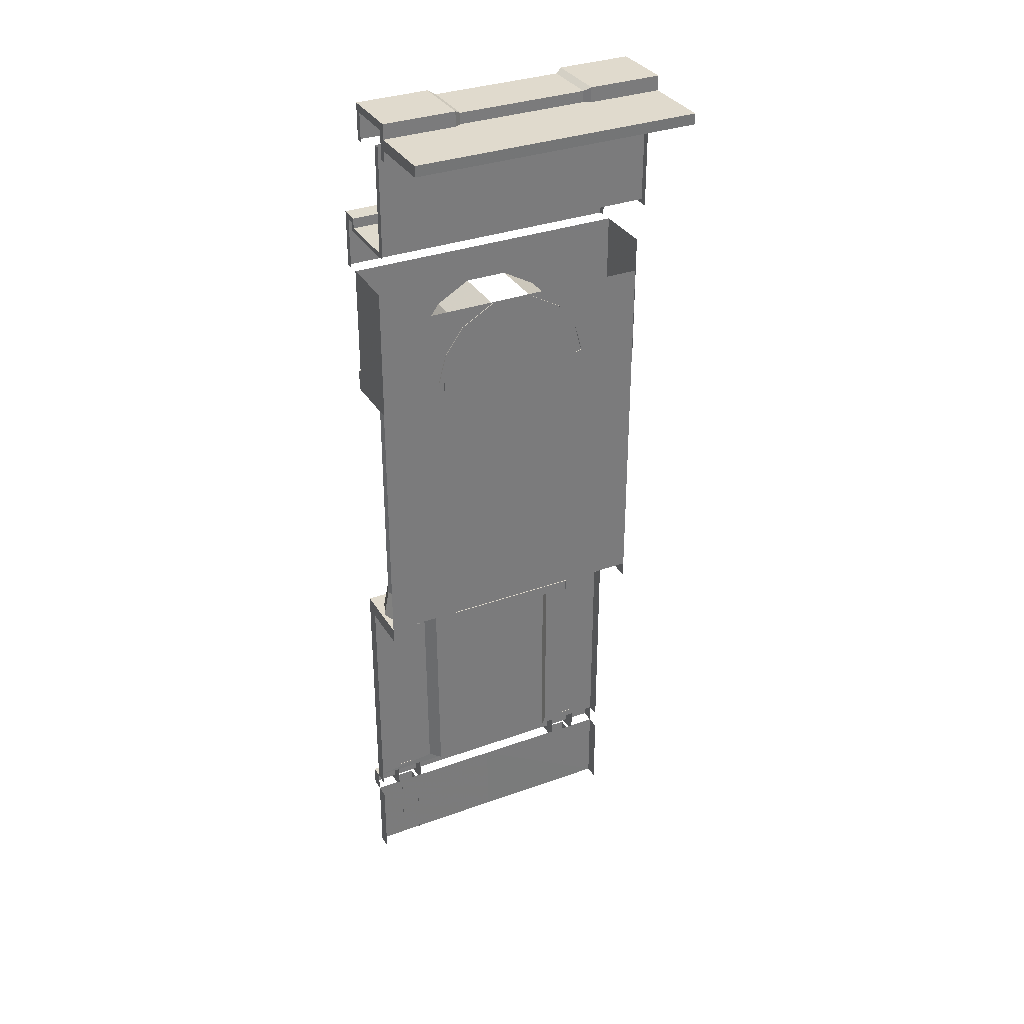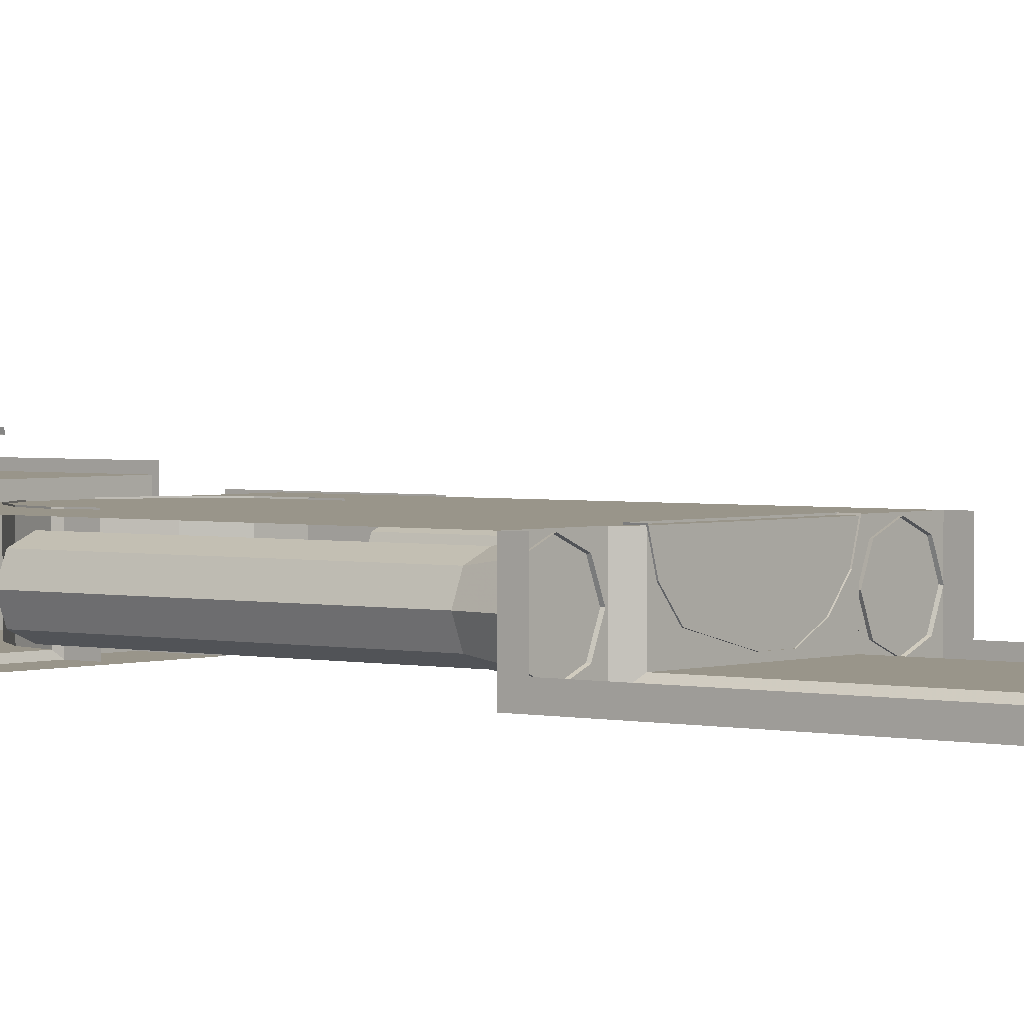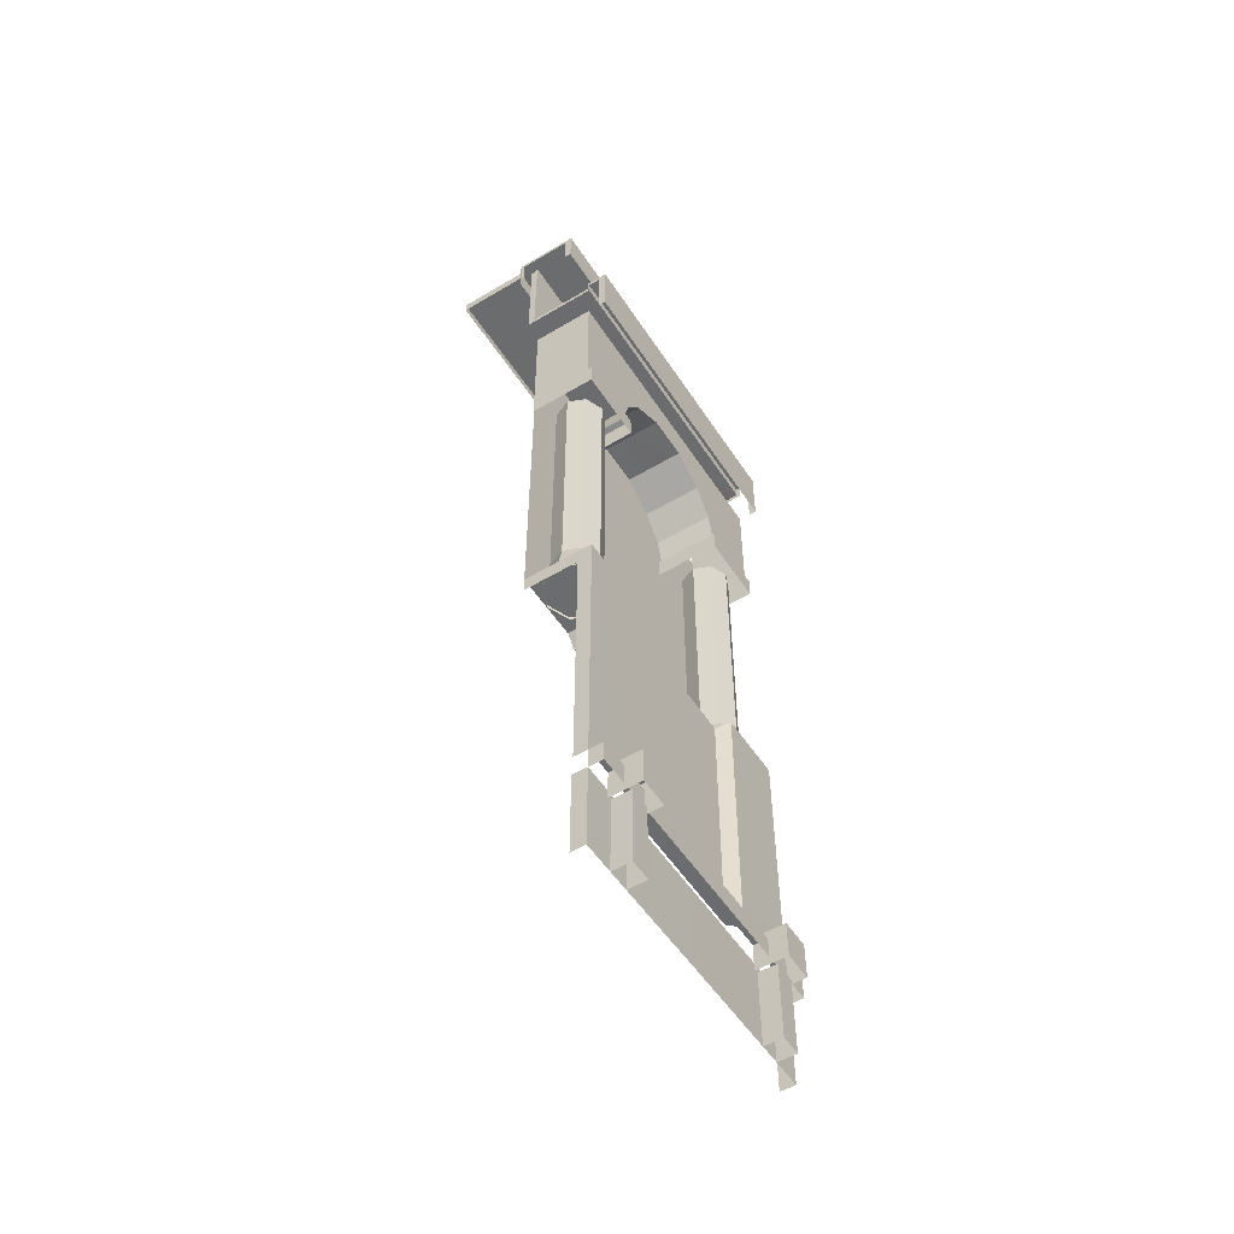
<metadata>
{"format":"obj","ext":"obj","renderer":"f3d","projection":"perspective","resolution":1024,"background":"white","views":[{"elev":33.0,"azim":153.4,"up":"+Z"},{"elev":2.0,"azim":129.6,"up":"+Y"},{"elev":-53.6,"azim":-57.5,"up":"+Z"}]}
</metadata>
<code>
g shenjie_dongxue_374_wall04
v -213.9 9.336 1214
v 0.5315 9.181 1213
v 0.5315 9.181 1375
v -213.9 9.358 1375
v -213.9 -85.9 1214
v 0.5315 -85.99 1213
v 0.5315 9.181 1213
v -213.9 9.336 1214
v -213.9 -85.9 1229
v 0.5315 -85.99 1229
v 0.5315 -85.99 1213
v -213.9 -85.9 1214
v -213.9 -115.6 1229
v 0.5315 -115.7 1229
v 0.5315 -85.99 1229
v -213.9 -85.9 1229
v -213.9 -115.7 1143
v 0.5316 -115.7 1143
v 0.5315 -115.7 1229
v -213.9 -115.6 1229
v -213.9 -0.7796 1091
v -213.9 -0.7746 540
v -116.1 -0.7795 540
v -101.3 -0.7789 523.5
v -30.31 0.5565 1089
v -30.31 -87.99 1089
v -80.38 -87.99 1060
v -80.38 0.5564 1060
v -109.4 -87.99 1019
v -109.4 0.5564 1019
v -121 -87.99 975.8
v -121 0.5564 975.8
v -213.9 0.5563 975.8
v -213.9 -87.99 975.8
v -213.9 -87.99 1144
v -213.9 0.5565 1144
v 0.5316 -0.7885 1091
v 0.5317 -0.7877 523.5
v 0.5316 -87.99 1144
v -213.9 -87.99 1144
v -30.31 -87.99 1089
v 0.5316 -87.99 1089
v -92.23 -32.45 522.2
v -92.23 -32.45 540.2
v -102.1 0.7184 540.2
v -102.1 0.7184 522.2
v -69.25 -59.53 522.2
v -36.26 -76.78 522.2
v -36.26 -76.78 540.2
v -69.25 -59.53 540.2
v 0.5919 -76.76 522.2
v 0.6041 -76.76 540.2
v -102.1 0.7184 540.2
v -92.23 -32.45 540.2
v 0.5317 0.718 540.2
v -69.25 -59.53 540.2
v -36.26 -76.78 540.2
v 0.6041 -76.76 540.2
v -213.9 -87.99 975.8
v -121 -87.99 975.8
v -109.4 -87.99 1019
v -80.38 -87.99 1060
v 215.1 9.336 1213
v 215.1 9.181 1375
v 215.1 -85.99 1213
v 215.1 9.336 1213
v 215.1 -85.99 1229
v 215.1 -85.99 1213
v 215.1 -115.6 1229
v 215.1 -85.99 1229
v 215.1 -115.7 1143
v 215.1 -115.6 1229
v 215.1 -0.7104 1091
v 118.2 -0.7104 540
v 215.1 -0.6814 540
v 103.5 -0.7097 523.5
v 32.48 0.5565 1089
v 82.55 0.5565 1060
v 82.55 -87.99 1060
v 32.48 -87.99 1089
v 111.6 0.5565 1019
v 111.6 -87.99 1019
v 123.2 0.5564 975.8
v 123.2 -87.99 975.8
v 215.1 0.5564 975.8
v 215.1 0.5565 1144
v 215.1 -87.99 1144
v 215.1 -87.99 975.8
v 32.48 -87.99 1089
v 215.1 -87.99 1144
v 94.4 -32.45 522.2
v 104.3 0.7184 522.2
v 104.3 0.7184 540.2
v 94.4 -32.45 540.2
v 71.42 -59.53 522.2
v 71.42 -59.53 540.2
v 0.6041 -76.76 540.2
v 0.5919 -76.76 522.2
v 104.3 0.7184 540.2
v 94.4 -32.45 540.2
v 71.42 -59.53 540.2
v 0.6041 -76.76 540.2
v 215.1 -87.99 975.8
v 111.6 -87.99 1019
v 123.2 -87.99 975.8
v 82.55 -87.99 1060
v 0.5315 34.23 1393
v 0.5315 145 1393
v -213.9 145 1393
v -213.9 34.23 1393
v 215.1 34.23 1393
v 215.1 145 1393
v -213.9 34.23 1393
v -213.9 145 1393
v -213.9 144.4 1377
v -213.9 33.61 1377
v -213.9 145 1393
v 0.5315 145 1393
v 0.5315 144.4 1377
v -213.9 144.4 1377
v 215.1 145 1393
v 215.1 34.23 1393
v 215.1 33.61 1377
v 215.1 144.4 1377
v 215.1 145 1393
v 215.1 144.4 1377
v 215.1 9.181 1375
v 215.1 9.336 1213
v 215.1 19.82 1206
v 215.1 19.82 1375
v 215.1 9.336 1213
v 215.1 -85.99 1213
v 215.1 -92.2 1206
v 215.1 19.82 1206
v 215.1 -85.99 1229
v 215.1 -92.2 1221
v 215.1 -115.6 1229
v 215.1 -104.9 1221
v 215.1 -115.6 1229
v 215.1 -115.7 1143
v 215.1 -104.9 1143
v 215.1 -104.9 1221
v 215.1 -100.4 150.9
v 215.1 -119.9 150.9
v 215.1 -100.4 150.9
v 215.1 -79.89 150.9
v -213.9 -119.9 150.9
v -213.9 -99.86 150.9
v -213.9 -80.03 150.9
v -213.9 -99.86 150.9
v -213.9 9.336 1214
v -213.9 9.358 1375
v -213.9 19.36 1369
v -213.9 19.36 1207
v -213.9 -85.9 1214
v -213.9 -86.04 1207
v -213.9 -115.6 1229
v -213.9 -85.9 1229
v -213.9 -86.08 1223
v -213.9 -105.5 1223
v -213.9 -115.7 1143
v -213.9 -105.5 1143
f 1 2 3
f 3 4 1
f 5 6 7
f 7 8 5
f 9 10 11
f 11 12 9
f 13 14 15
f 15 16 13
f 17 18 19
f 19 20 17
f 21 22 23
f 21 23 24
f 25 26 27
f 27 28 25
f 28 27 29
f 29 30 28
f 30 29 31
f 31 32 30
f 33 34 35
f 35 36 33
f 37 21 24
f 24 38 37
f 39 40 41
f 41 42 39
f 43 44 45
f 45 46 43
f 47 48 49
f 49 50 47
f 48 51 52
f 52 49 48
f 53 54 55
f 56 57 55
f 57 58 55
f 47 50 44
f 44 43 47
f 54 56 55
f 59 60 61
f 61 40 59
f 40 61 62
f 40 62 41
f 63 64 3
f 3 2 63
f 65 66 7
f 7 6 65
f 67 68 11
f 11 10 67
f 69 70 15
f 15 14 69
f 71 72 19
f 19 18 71
f 73 74 75
f 73 76 74
f 77 78 79
f 79 80 77
f 78 81 82
f 82 79 78
f 81 83 84
f 84 82 81
f 85 86 87
f 87 88 85
f 37 38 76
f 76 73 37
f 39 42 89
f 89 90 39
f 91 92 93
f 93 94 91
f 95 96 97
f 97 98 95
f 99 55 100
f 101 55 102
f 95 91 94
f 94 96 95
f 100 55 101
f 103 90 104
f 104 105 103
f 90 106 104
f 90 89 106
f 107 108 109
f 109 110 107
f 107 111 112
f 112 108 107
f 113 114 115
f 115 116 113
f 117 118 119
f 119 120 117
f 121 122 123
f 123 124 121
f 118 125 126
f 126 119 118
f 127 128 129
f 129 130 127
f 131 132 133
f 133 134 131
f 132 135 136
f 136 133 132
f 135 137 138
f 138 136 135
f 139 140 141
f 141 142 139
f 143 144 145
f 145 146 143
f 147 148 149
f 149 150 147
f 151 152 153
f 153 154 151
f 155 151 154
f 154 156 155
f 157 158 159
f 159 160 157
f 161 157 160
f 160 162 161
g shenjie_dongxue_374_wall04
v -209.6 -46.47 536.8
v -200.6 -46.47 583.6
v -190.4 -21.95 583.6
v -196.8 -15.56 536.8
v -196.8 -77.38 536.8
v -190.4 -70.99 583.6
v -200.6 -46.47 583.6
v -209.6 -46.47 536.8
v -165.9 -90.18 536.8
v -165.9 -81.15 583.6
v -135 -77.38 536.8
v -141.4 -70.99 583.6
v -165.9 -81.15 583.6
v -165.9 -90.18 536.8
v -122.2 -46.47 536.8
v -131.2 -46.47 583.6
v -135 -15.56 536.8
v -141.4 -21.95 583.6
v -131.2 -46.47 583.6
v -122.2 -46.47 536.8
v -165.9 -2.761 536.8
v -165.9 -11.79 583.6
v -165.9 -11.79 583.6
v -165.9 -2.761 536.8
v -200.6 -46.47 944.4
v -190.4 -21.95 944.4
v -190.4 -70.99 944.4
v -200.6 -46.47 944.4
v -165.9 -81.15 944.4
v -141.4 -70.99 944.4
v -165.9 -81.15 944.4
v -131.2 -46.47 944.4
v -141.4 -21.95 944.4
v -131.2 -46.47 944.4
v -165.9 -11.79 944.4
v -165.9 -11.79 944.4
v -213.9 -87.99 975.8
v -213.9 -94.51 973.8
v -112.2 -94.51 973.8
v -121 -87.99 975.8
v -213.9 -94.51 973.8
v -213.9 -94.51 942
v -112.2 -94.51 942
v -112.2 -94.51 973.8
v 168 -2.761 536.8
v 137.1 -15.56 536.8
v 143.5 -21.95 583.6
v 168 -11.79 583.6
v 199 -15.56 536.8
v 168 -2.761 536.8
v 168 -11.79 583.6
v 192.6 -21.95 583.6
v 211.8 -46.47 536.8
v 202.7 -46.47 583.6
v 199 -77.38 536.8
v 211.8 -46.47 536.8
v 202.7 -46.47 583.6
v 192.6 -70.99 583.6
v 168 -90.18 536.8
v 168 -81.15 583.6
v 137.1 -77.38 536.8
v 168 -90.18 536.8
v 168 -81.15 583.6
v 143.5 -70.99 583.6
v 124.3 -46.47 536.8
v 133.4 -46.47 583.6
v 124.3 -46.47 536.8
v 133.4 -46.47 583.6
v 168 -11.79 944.4
v 143.5 -21.95 944.4
v 192.6 -21.95 944.4
v 168 -11.79 944.4
v 202.7 -46.47 944.4
v 192.6 -70.99 944.4
v 202.7 -46.47 944.4
v 168 -81.14 944.4
v 143.5 -70.99 944.4
v 168 -81.14 944.4
v 133.4 -46.47 944.4
v 133.4 -46.47 944.4
v 215.1 -87.99 975.8
v 123.2 -87.99 975.8
v 114.4 -94.51 973.8
v 215.1 -94.51 973.8
v 215.1 -94.51 973.8
v 114.4 -94.51 973.8
v 114.4 -94.51 942
v 215.1 -94.51 942
f 163 164 165
f 165 166 163
f 167 168 169
f 169 170 167
f 171 172 168
f 168 167 171
f 173 174 175
f 175 176 173
f 177 178 174
f 174 173 177
f 179 180 181
f 181 182 179
f 183 184 180
f 180 179 183
f 166 165 185
f 185 186 166
f 187 188 165
f 165 164 187
f 189 190 169
f 169 168 189
f 191 189 168
f 168 172 191
f 192 193 175
f 175 174 192
f 194 192 174
f 174 178 194
f 195 196 181
f 181 180 195
f 197 195 180
f 180 184 197
f 188 198 185
f 185 165 188
f 199 200 201
f 201 202 199
f 203 204 205
f 205 206 203
f 207 208 209
f 209 210 207
f 211 212 213
f 213 214 211
f 215 211 214
f 214 216 215
f 217 218 219
f 219 220 217
f 221 217 220
f 220 222 221
f 223 224 225
f 225 226 223
f 227 223 226
f 226 228 227
f 208 229 230
f 230 209 208
f 231 210 209
f 209 232 231
f 233 214 213
f 213 234 233
f 235 216 214
f 214 233 235
f 236 220 219
f 219 237 236
f 238 222 220
f 220 236 238
f 239 226 225
f 225 240 239
f 241 228 226
f 226 239 241
f 232 209 230
f 230 242 232
f 243 244 245
f 245 246 243
f 247 248 249
f 249 250 247
g shenjie_dongxue_374_wall04
v 0.5317 -83.39 523.5
v 0.5317 -0.7877 523.5
v -101.3 -0.7789 523.5
v -101.3 -83.39 523.5
v -213.9 -0.7746 540
v -213.9 -99.86 540
v -116.1 -99.81 540
v -116.1 -0.7795 540
v -116.1 -0.7795 540
v -116.1 -99.81 540
v -101.3 -83.39 523.5
v -101.3 -0.7789 523.5
v -169.3 -127.1 112.1
v -169.3 -127.1 -0.009066
v -138.9 -127.1 -0.009073
v -138.9 -127.1 112.1
v -169.3 -99.65 112.1
v -169.3 -99.65 -0.009066
v -169.3 -127.1 -0.009066
v -169.3 -127.1 112.1
v -138.9 -99.65 -0.009073
v -138.9 -99.65 112.1
v -138.9 -127.1 112.1
v -138.9 -127.1 -0.009073
v -174.5 -145 110.1
v -132.7 -145 110.1
v -132.7 -145 162.4
v -174.5 -145 162.4
v -132.7 -99.63 110.1
v -132.7 -99.63 162.4
v -132.7 -145 162.4
v -132.7 -145 110.1
v -132.7 -99.63 162.4
v -174.5 -99.63 162.4
v -174.5 -145 162.4
v -132.7 -145 162.4
v -174.5 -99.63 162.4
v -174.5 -99.63 110.1
v -174.5 -145 110.1
v -174.5 -145 162.4
v -213.9 0.5563 975.8
v -213.9 0.5565 973.8
v -213.9 -94.51 973.8
v -213.9 -87.99 975.8
v -121 -87.99 975.8
v -112.2 -94.51 973.8
v -112.2 0.5565 973.8
v -121 0.5564 975.8
v -213.9 0.5565 942
v -213.9 -94.51 942
v -213.9 -94.51 973.8
v -112.2 -94.51 973.8
v -112.2 -94.51 942
v -112.2 0.5565 942
v -112.2 0.5565 973.8
v 103.5 -83.39 523.5
v 103.5 -0.7097 523.5
v 215.1 -0.6814 540
v 118.2 -0.7104 540
v 118.2 -99.81 540
v 215.1 -100.4 540
v 118.2 -0.7104 540
v 103.5 -0.7097 523.5
v 103.5 -83.39 523.5
v 118.2 -99.81 540
v 171.5 -127.1 112.1
v 141 -127.1 112.1
v 141 -127.1 -0.009074
v 171.5 -127.1 -0.00908
v 171.5 -99.65 112.1
v 171.5 -127.1 112.1
v 171.5 -127.1 -0.00908
v 171.5 -99.65 -0.00905
v 141 -99.65 -0.009074
v 141 -127.1 -0.009074
v 141 -127.1 112.1
v 141 -99.65 112.1
v 176.7 -145 110.1
v 176.7 -145 162.4
v 134.9 -145 162.4
v 134.9 -145 110.1
v 134.9 -99.63 110.1
v 134.9 -145 110.1
v 134.9 -145 162.4
v 134.9 -99.63 162.4
v 134.9 -99.63 162.4
v 134.9 -145 162.4
v 176.7 -145 162.4
v 176.7 -99.63 162.4
v 176.7 -99.63 162.4
v 176.7 -145 162.4
v 176.7 -145 110.1
v 176.7 -99.63 110.1
v 215.1 0.5564 975.8
v 215.1 -87.99 975.8
v 215.1 -94.51 973.8
v 215.1 0.5566 973.8
v 123.2 -87.99 975.8
v 123.2 0.5564 975.8
v 114.4 0.5565 973.8
v 114.4 -94.51 973.8
v 215.1 -94.51 973.8
v 215.1 -94.51 942
v 215.1 0.5566 942
v 114.4 -94.51 973.8
v 114.4 0.5565 973.8
v 114.4 0.5565 942
v 114.4 -94.51 942
v 0.5316 35.51 1410
v 0.5316 35.51 1368
v -95.05 35.51 1368
v -95.05 35.51 1410
v 0.5316 -45.93 1368
v 0.5316 -45.93 1410
v -95.05 -45.93 1410
v -95.05 -45.93 1368
v -213.9 41.09 1361
v -213.9 41.09 1415
v -104.8 41.09 1415
v -104.8 41.09 1361
v -213.9 -51.74 1415
v -213.9 -51.68 1361
v -104.8 -51.68 1361
v -104.8 -51.75 1415
v -213.9 41.09 1415
v -213.9 -51.74 1415
v -104.8 -51.75 1415
v -104.8 41.09 1415
v -95.05 35.51 1368
v -95.05 35.51 1368
v -95.05 -45.93 1368
v -104.8 -51.68 1361
v -104.8 41.09 1361
v -95.05 -45.93 1368
v -95.05 -45.93 1410
v -95.05 35.51 1410
v 0.5316 -45.93 1410
v 0.5316 35.51 1410
v 97.22 35.51 1410
v 97.22 35.51 1368
v 97.22 -45.93 1368
v 97.22 -45.93 1410
v 215.1 41.09 1361
v 107 41.09 1361
v 107 41.09 1415
v 215.1 41.09 1415
v 215.1 -51.74 1415
v 107 -51.75 1415
v 107 -51.68 1361
v 215.1 -51.68 1361
v 215.1 41.09 1415
v 107 41.09 1415
v 107 -51.75 1415
v 215.1 -51.74 1415
v 97.22 35.51 1368
v 97.22 35.51 1368
v 107 41.09 1361
v 107 -51.68 1361
v 97.22 -45.93 1368
v 97.22 -45.93 1368
v 97.22 -45.93 1410
v 97.22 35.51 1410
v 215.1 41.09 1361
v 215.1 41.09 1415
v 215.1 30.92 1404
v 215.1 30.92 1362
v 215.1 41.09 1415
v 215.1 -51.74 1415
v 215.1 -41.57 1404
v 215.1 30.92 1404
v 215.1 -51.74 1415
v 215.1 -51.68 1361
v 215.1 -41.52 1362
v 215.1 -41.57 1404
v -213.9 -51.74 1415
v -213.9 41.09 1415
v -213.9 35.4 1409
v -213.9 -41.57 1409
v -213.9 -51.68 1361
v -213.9 -51.74 1415
v -213.9 -41.57 1409
v -213.9 -41.51 1361
v -213.9 41.09 1415
v -213.9 41.09 1361
v -215.1 35.53 1361
v -213.9 35.4 1409
f 251 252 253
f 253 254 251
f 255 256 257
f 257 258 255
f 259 260 261
f 261 262 259
f 263 264 265
f 265 266 263
f 267 268 269
f 269 270 267
f 271 272 273
f 273 274 271
f 275 276 277
f 277 278 275
f 279 280 281
f 281 282 279
f 283 284 285
f 285 286 283
f 287 288 289
f 289 290 287
f 291 292 293
f 293 294 291
f 295 296 297
f 297 298 295
f 292 299 300
f 300 301 292
f 302 303 304
f 304 305 302
f 251 306 307
f 307 252 251
f 308 309 310
f 310 311 308
f 312 313 314
f 314 315 312
f 316 317 318
f 318 319 316
f 320 321 322
f 322 323 320
f 324 325 326
f 326 327 324
f 328 329 330
f 330 331 328
f 332 333 334
f 334 335 332
f 336 337 338
f 338 339 336
f 340 341 342
f 342 343 340
f 344 345 346
f 346 347 344
f 348 349 350
f 350 351 348
f 347 352 353
f 353 354 347
f 355 356 357
f 357 358 355
f 359 360 361
f 361 362 359
f 363 364 365
f 365 366 363
f 367 368 369
f 369 370 367
f 371 372 373
f 373 374 371
f 375 376 377
f 377 378 375
f 362 379 370
f 370 369 362
f 380 381 382
f 382 383 380
f 384 365 374
f 374 373 384
f 385 386 378
f 378 377 385
f 385 387 388
f 388 386 385
f 359 389 390
f 390 360 359
f 363 391 392
f 392 364 363
f 393 394 395
f 395 396 393
f 397 398 399
f 399 400 397
f 401 402 403
f 403 404 401
f 389 395 394
f 394 405 389
f 406 407 408
f 408 409 406
f 410 399 398
f 398 392 410
f 411 403 402
f 402 412 411
f 411 412 388
f 388 387 411
f 413 414 415
f 415 416 413
f 417 418 419
f 419 420 417
f 421 422 423
f 423 424 421
f 425 426 427
f 427 428 425
f 429 430 431
f 431 432 429
f 433 434 435
f 435 436 433
g shenjie_dongxue_374_wall04
v 103.5 -83.39 523.5
v 101 -83.38 163.6
v 115.6 -99.77 163.6
v 118.2 -99.81 540
v 0.5317 -83.39 523.5
v 0.5314 -83.38 163.6
v 101 -83.38 163.6
v 103.5 -83.39 523.5
v 101 -83.38 163.6
v 0.5314 -83.38 163.6
v 0.5314 -97.99 163.6
v 115.6 -99.77 163.6
v -101.3 -83.39 523.5
v -116.1 -99.81 540
v -118.7 -99.77 163.6
v -103.8 -83.38 163.6
v -101.3 -83.39 523.5
v -103.8 -83.38 163.6
v -103.8 -83.38 163.6
v -118.7 -99.77 163.6
f 437 438 439
f 439 440 437
f 441 442 443
f 443 444 441
f 445 446 447
f 447 448 445
f 449 450 451
f 451 452 449
f 441 453 454
f 454 442 441
f 455 456 447
f 447 446 455
g shenjie_dongxue_374_wall04
v 215.1 -119.9 150.9
v 0.5335 -119.9 150.9
v 0.5337 -119.9 121.9
v 215.1 -119.9 121.9
v -213.9 -119.9 150.9
v 0.5335 -119.9 150.9
v 0.5336 -99.62 150.9
v -213.9 -99.86 150.9
v 115.6 -99.77 163.6
v 215.1 -100.4 150.9
v 215.1 -100.4 540
v 118.2 -99.81 540
v -118.7 -99.77 163.6
v -213.9 -99.86 150.9
v 0.5336 -99.62 150.9
v 0.5314 -97.99 163.6
v 0.5338 -100.1 121.9
v 0.5343 -100.4 -0.01191
v 215.1 -100.4 -5.7e-05
v 215.1 -100.1 121.9
v -213.9 -99.6 0.005013
v -213.9 -99.61 121.9
v -116.1 -99.81 540
v -213.9 -99.86 540
v -213.9 -119.9 150.9
v -213.9 -119.9 121.9
v 215.1 -119.9 150.9
v 215.1 -100.4 150.9
v 215.1 -119.9 150.9
v 215.1 -119.9 121.9
v 215.1 -100.6 121.9
v 215.1 -100.4 150.9
v 215.1 -100.4 540
v 215.1 -100.4 150.9
v 215.1 -79.89 150.9
v 215.1 -79.8 517.4
v 215.1 -100.1 121.9
v 215.1 -100.4 -5.7e-05
v 215.1 -78.73 0.01719
v 215.1 -78.74 121.9
v 215.1 -0.6814 540
v 215.1 -100.4 540
v 215.1 -79.8 517.4
v 215.1 -0.2346 517.4
v -213.9 -99.6 0.005013
v -213.9 -99.61 121.9
v -213.9 -78.69 121.9
v -213.9 -78.69 0.005013
v -213.9 -99.86 150.9
v -213.9 -99.86 540
v -213.9 -79.95 517.5
v -213.9 -80.03 150.9
v -213.9 -119.9 121.9
v -213.9 -119.9 150.9
v -213.9 -99.86 150.9
v -213.9 -99.61 121.9
v -213.9 -99.86 540
v -213.9 -0.7746 540
v -213.9 -0.6887 517.5
v -213.9 -79.95 517.5
f 457 458 459
f 459 460 457
f 461 462 463
f 463 464 461
f 465 466 467
f 467 468 465
f 469 470 471
f 471 472 469
f 473 474 475
f 475 476 473
f 477 474 473
f 473 478 477
f 465 472 471
f 471 466 465
f 469 479 480
f 480 470 469
f 481 482 459
f 459 458 481
f 483 484 463
f 463 462 483
f 485 486 487
f 487 488 485
f 489 490 491
f 491 492 489
f 493 494 495
f 495 496 493
f 497 498 499
f 499 500 497
f 501 502 503
f 503 504 501
f 505 506 507
f 507 508 505
f 509 510 511
f 511 512 509
f 513 514 515
f 515 516 513

</code>
